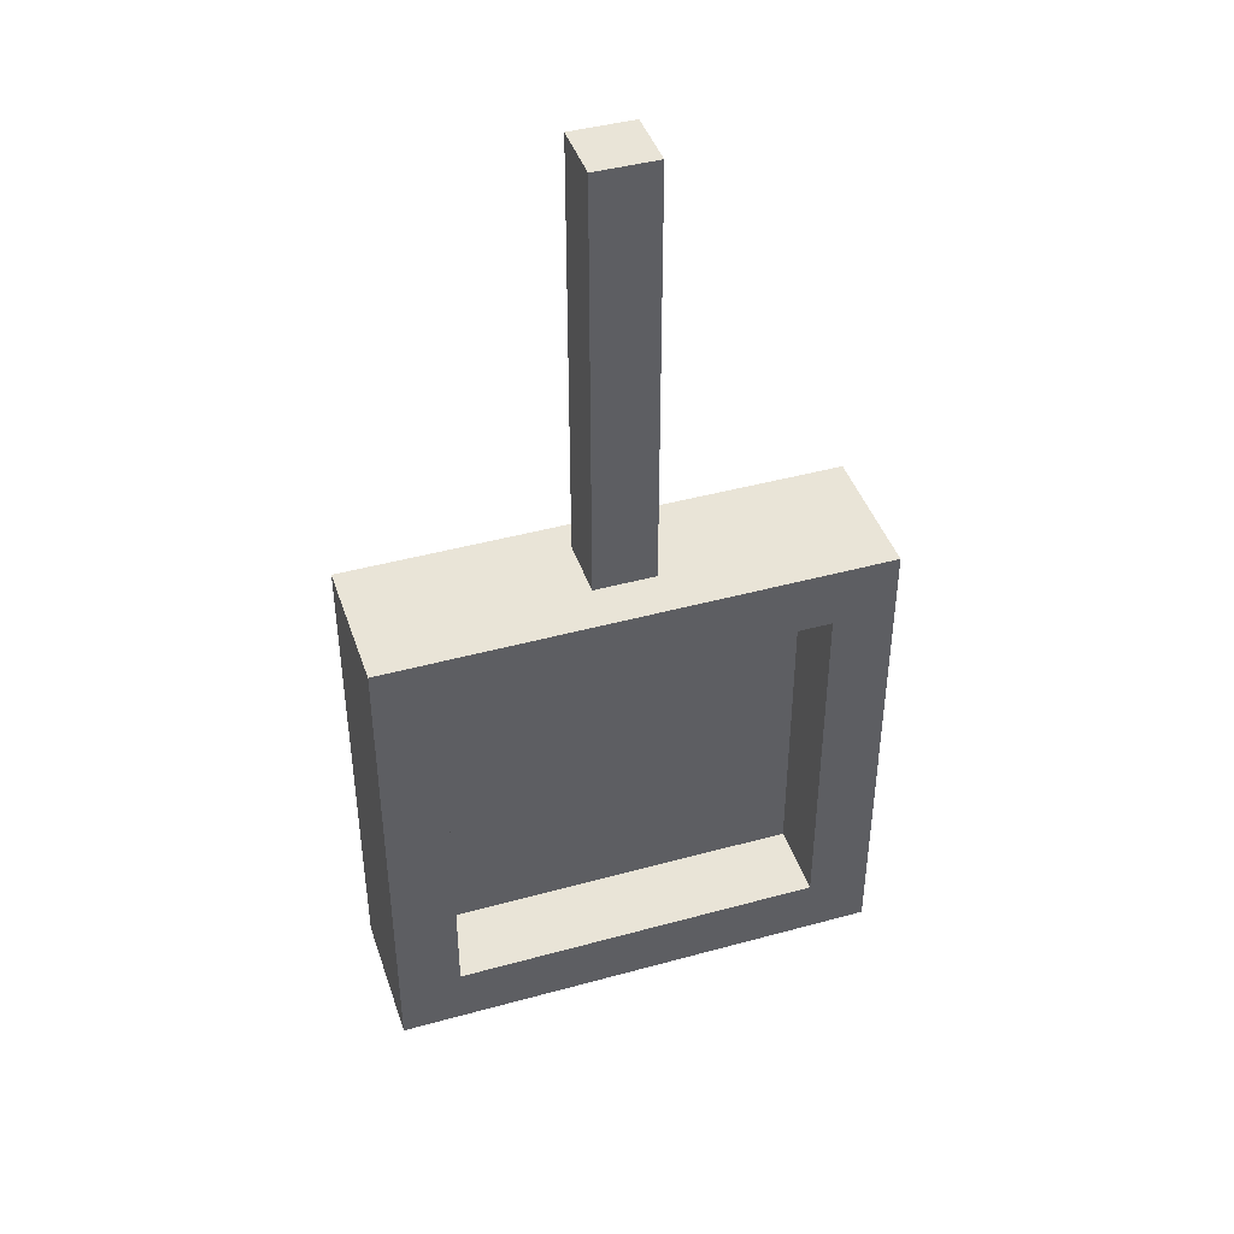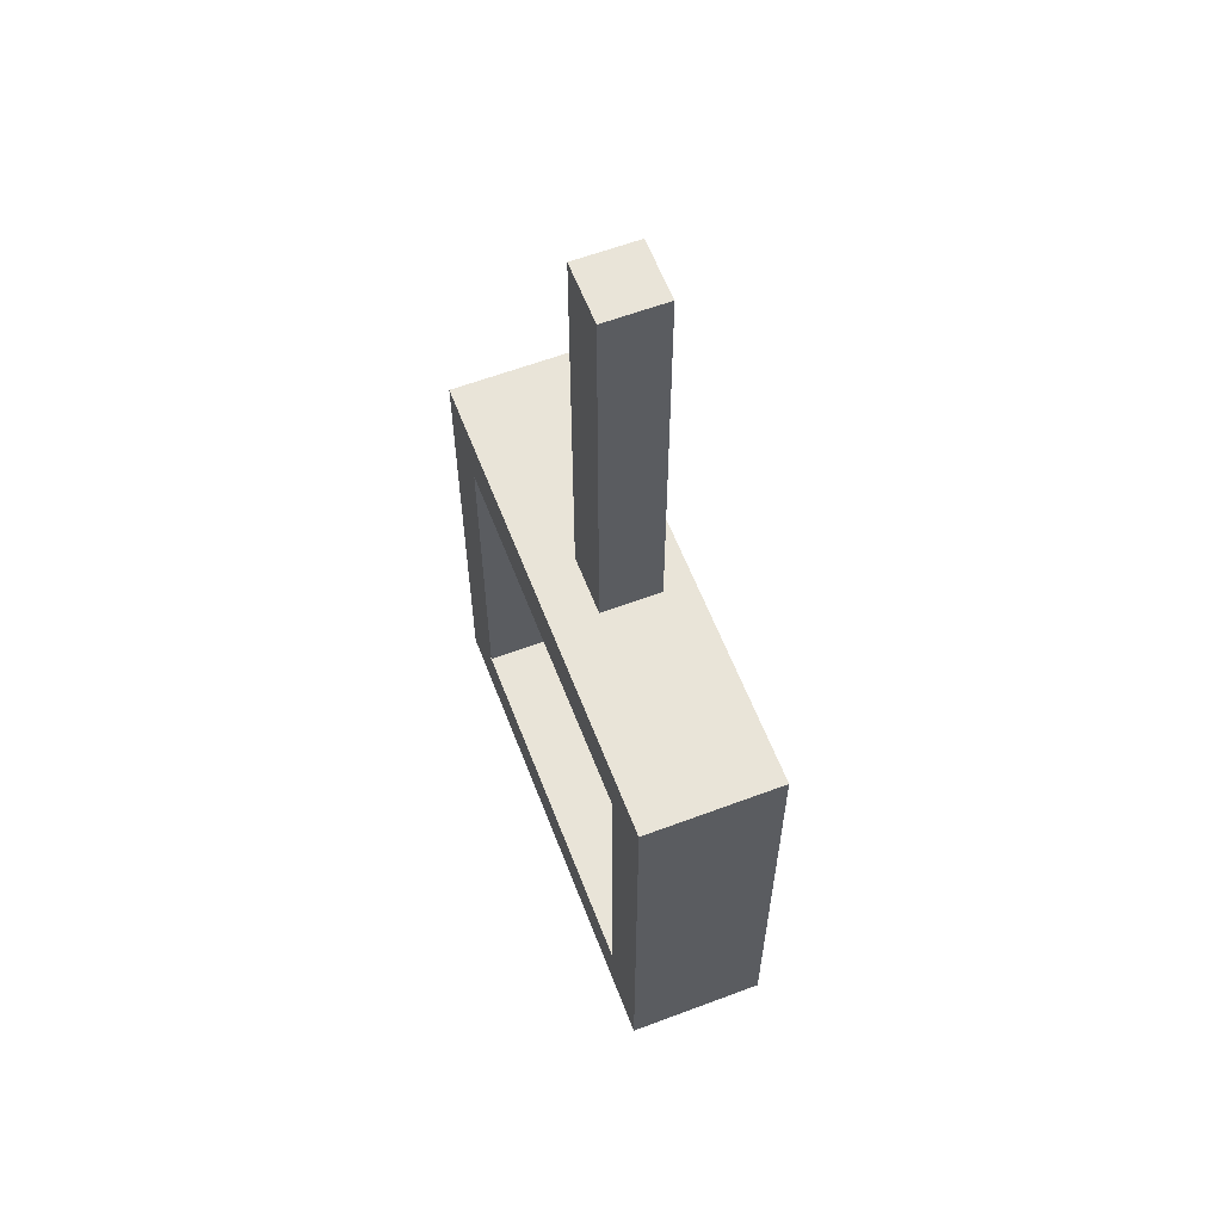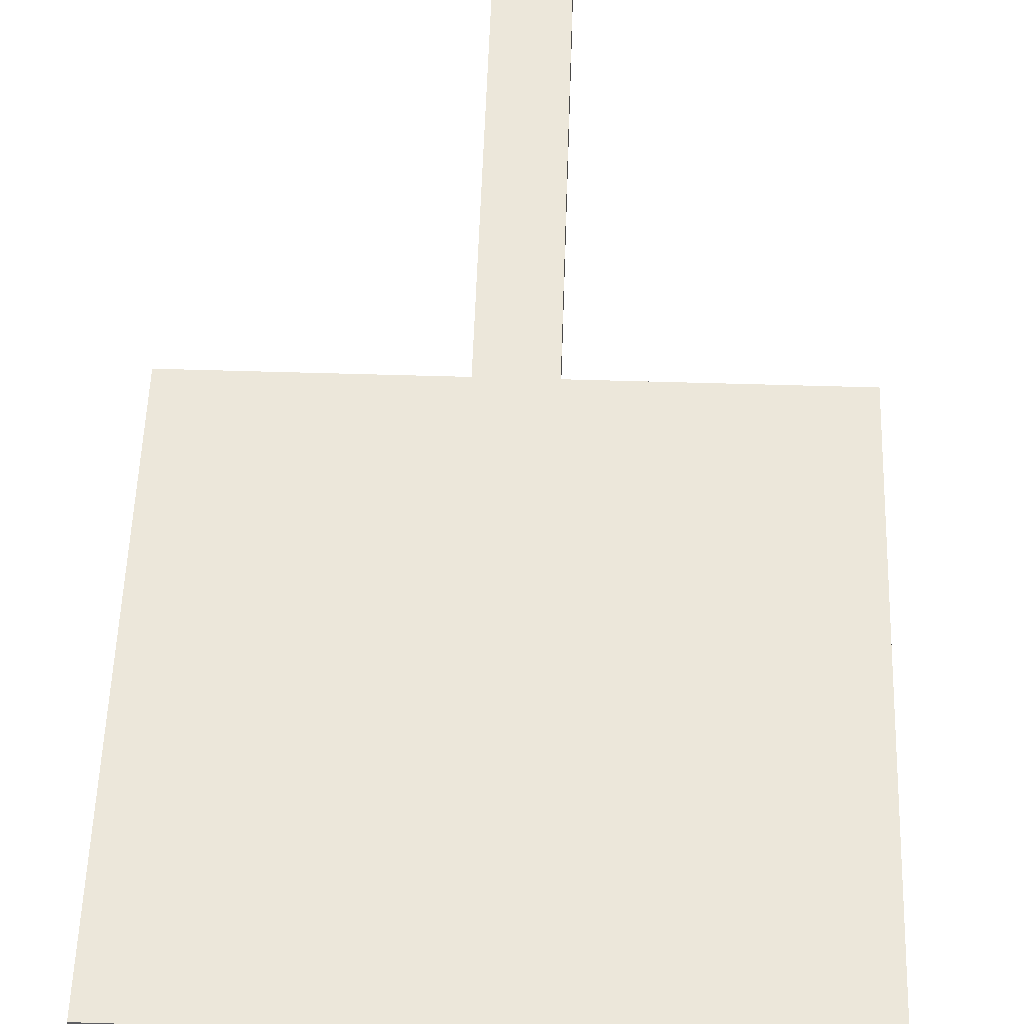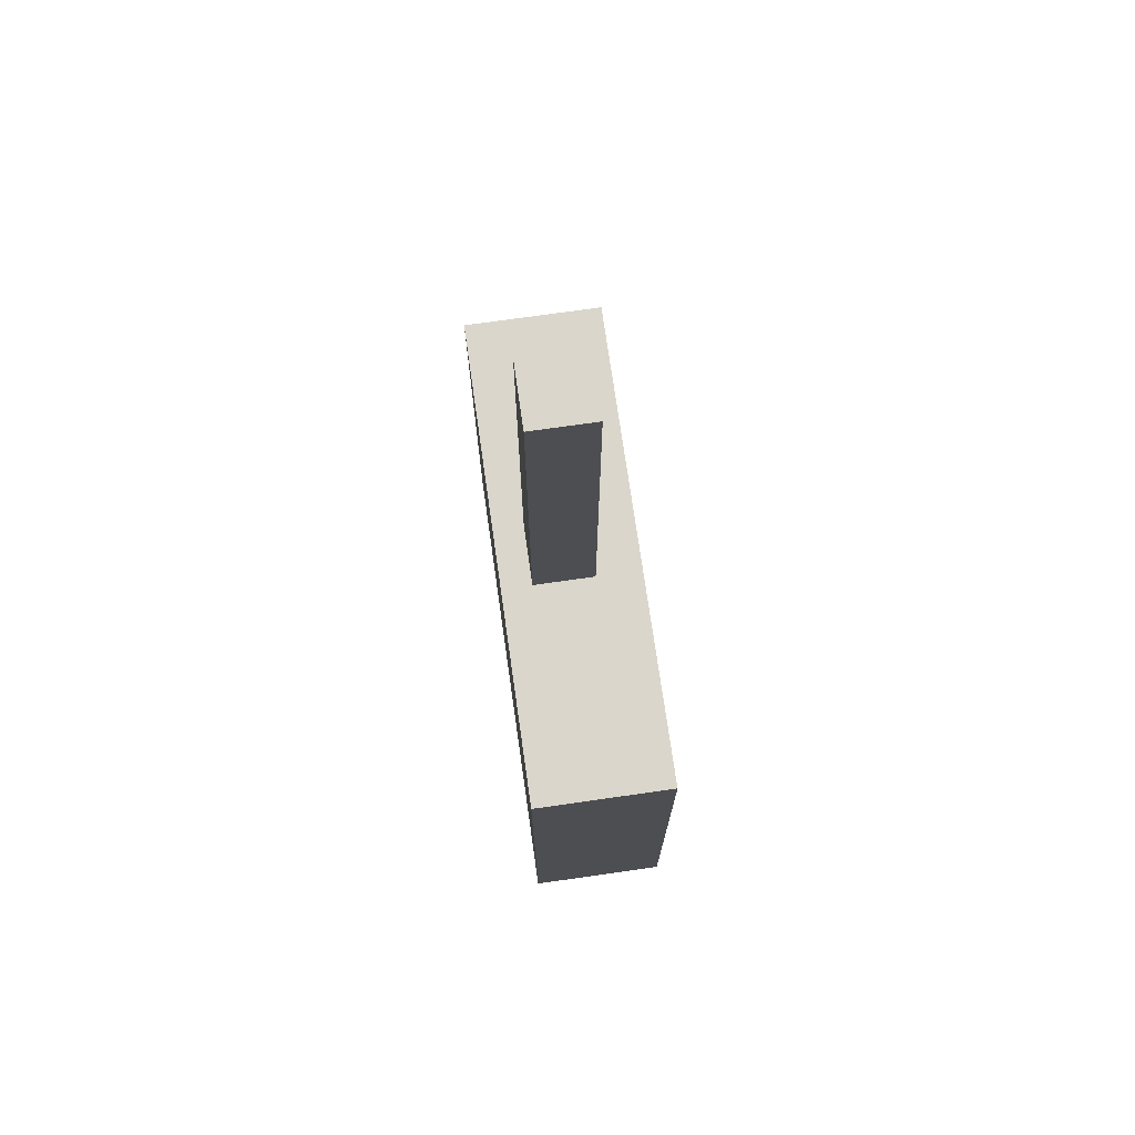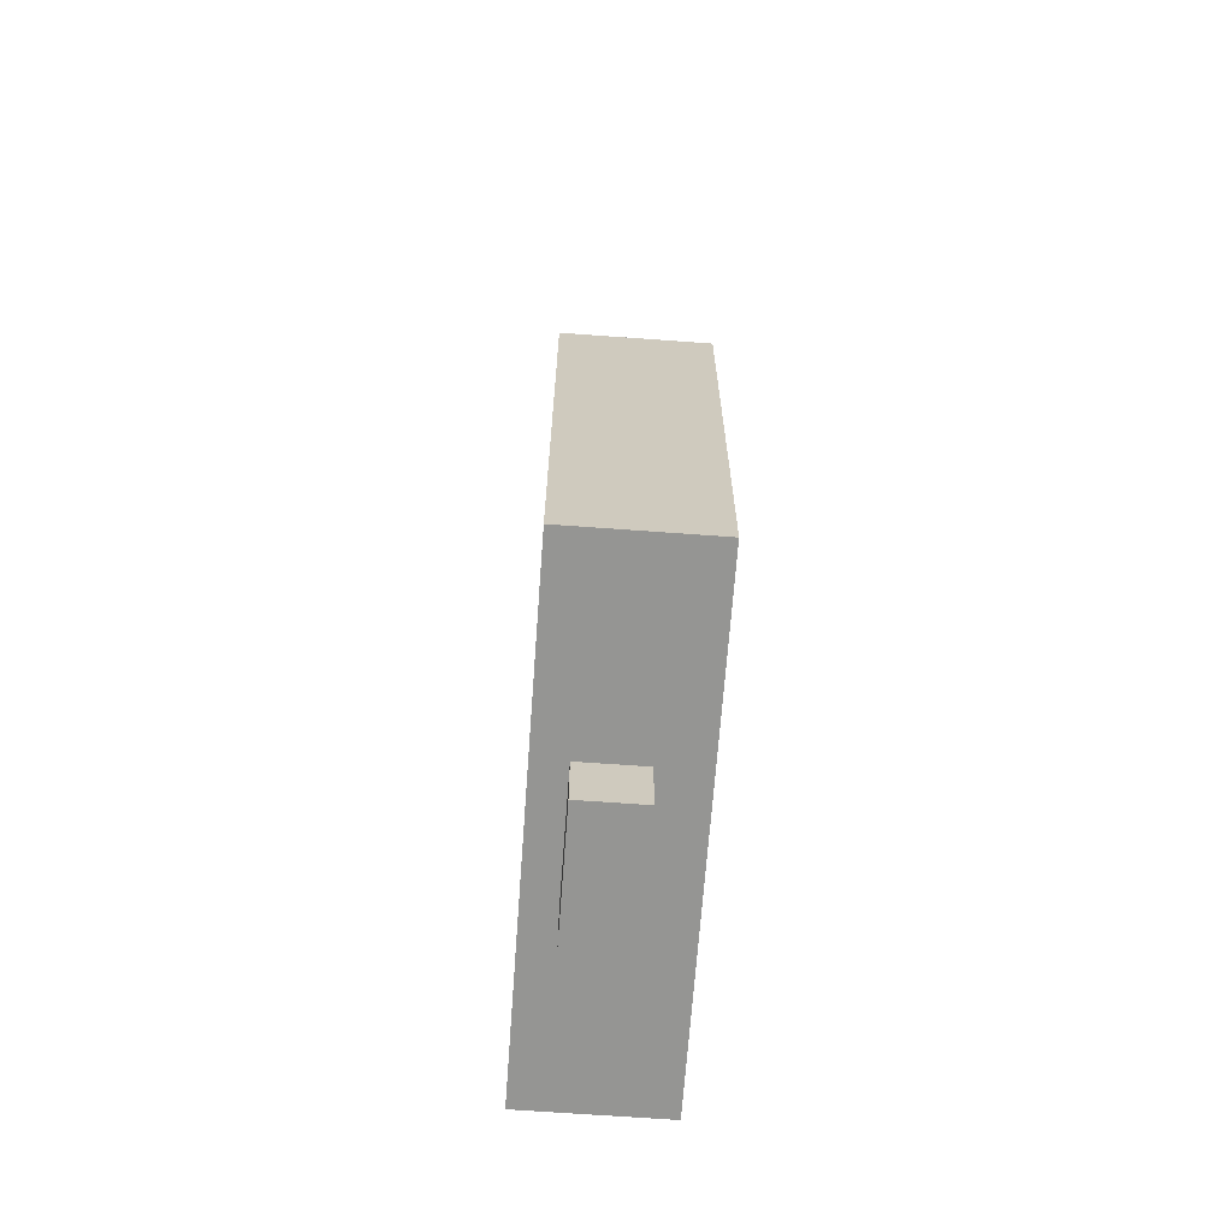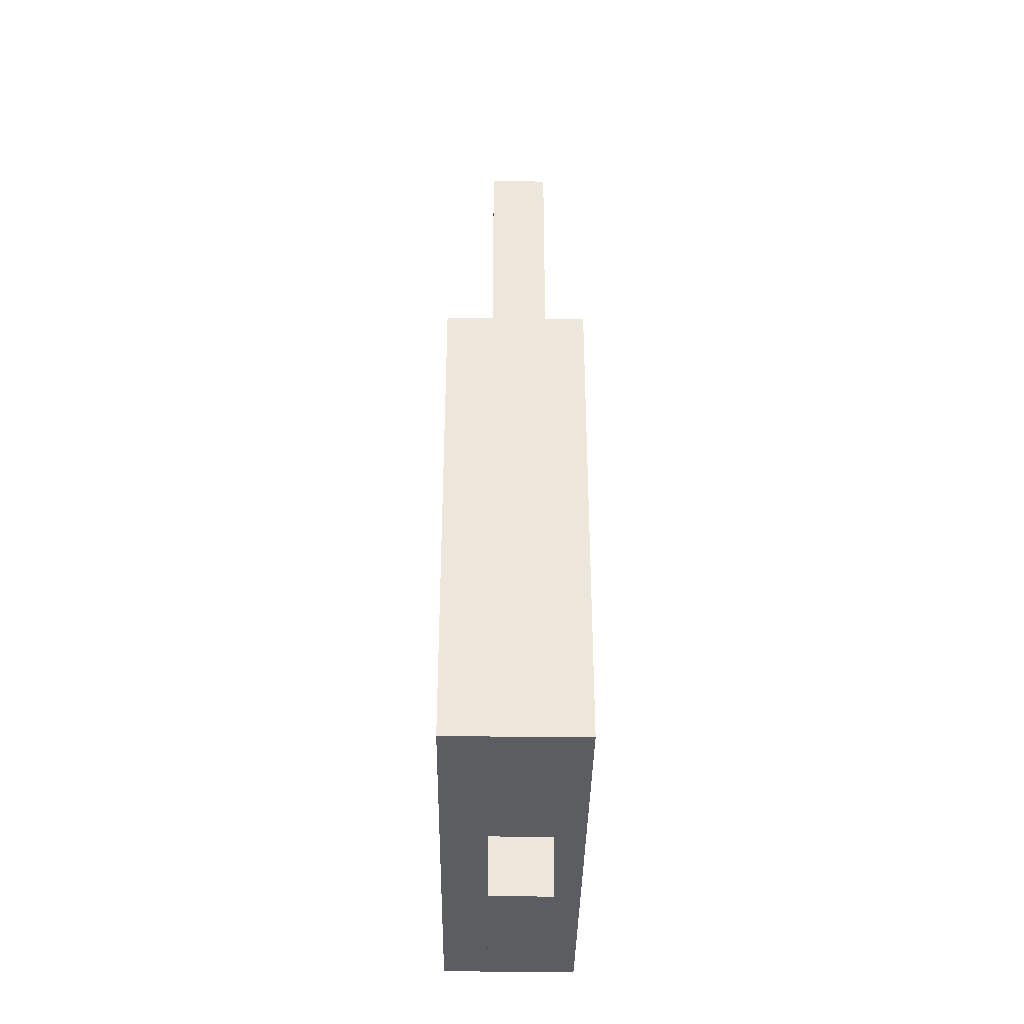
<metadata>
{"format":"obj","ext":"obj","renderer":"f3d","projection":"perspective","resolution":1024,"background":"white","views":[{"elev":43.0,"azim":-18.1,"up":"+Z"},{"elev":60.6,"azim":69.0,"up":"+Z"},{"elev":53.5,"azim":-178.1,"up":"+Y"},{"elev":73.6,"azim":-98.1,"up":"+Z"},{"elev":-67.3,"azim":-94.2,"up":"+Z"},{"elev":-37.1,"azim":89.2,"up":"+Z"}]}
</metadata>
<code>
o pan1
v 0.25 0.0625 0.25
v 0.25 0.0625 -0.25
v 0.25 0 0.25
v 0.25 0 -0.25
v -0.25 0.0625 -0.25
v -0.25 0.0625 0.25
v -0.25 0 -0.25
v -0.25 0 0.25
f 4 7 5 2
f 3 4 2 1
f 8 3 1 6
f 7 8 6 5
f 6 1 2 5
f 7 4 3 8
o pan2
v 0.25 0 -0.1875
v 0.25 0 -0.25
v 0.25 -0.07812 -0.1875
v 0.25 -0.07812 -0.25
v -0.25 0 -0.25
v -0.25 0 -0.1875
v -0.25 -0.07812 -0.25
v -0.25 -0.07812 -0.1875
f 12 15 13 10
f 11 12 10 9
f 16 11 9 14
f 15 16 14 13
f 15 12 11 16
o pan3
v 0.25 0 0.25
v 0.25 0 0.1875
v 0.25 -0.07812 0.25
v 0.25 -0.07812 0.1875
v -0.25 0 0.1875
v -0.25 0 0.25
v -0.25 -0.07812 0.1875
v -0.25 -0.07812 0.25
f 20 23 21 18
f 19 20 18 17
f 24 19 17 22
f 23 24 22 21
f 23 20 19 24
o pan4
v -0.1875 0 0.1875
v -0.1875 0 -0.1875
v -0.1875 -0.07812 0.1875
v -0.1875 -0.07812 -0.1875
v -0.25 0 -0.1875
v -0.25 0 0.1875
v -0.25 -0.07812 -0.1875
v -0.25 -0.07812 0.1875
f 27 28 26 25
f 31 32 30 29
f 31 28 27 32
o pan5
v 0.25 0 0.1875
v 0.25 0 -0.1875
v 0.25 -0.07812 0.1875
v 0.25 -0.07812 -0.1875
v 0.1875 0 -0.1875
v 0.1875 0 0.1875
v 0.1875 -0.07812 -0.1875
v 0.1875 -0.07812 0.1875
f 35 36 34 33
f 39 40 38 37
f 39 36 35 40
o handle
v 0.03125 0.03125 0.6875
v 0.03125 0.03125 0.25
v 0.03125 -0.03125 0.6875
v 0.03125 -0.03125 0.25
v -0.03125 0.03125 0.25
v -0.03125 0.03125 0.6875
v -0.03125 -0.03125 0.25
v -0.03125 -0.03125 0.6875
f 43 44 42 41
f 48 43 41 46
f 47 48 46 45
f 46 41 42 45
f 47 44 43 48
o Box7
v 0.0625 0.03125 -0.25
v 0.0625 0.03125 -0.3125
v 0.0625 -0.03125 -0.25
v 0.0625 -0.03125 -0.3125
v -0.0625 0.03125 -0.3125
v -0.0625 0.03125 -0.25
v -0.0625 -0.03125 -0.3125
v -0.0625 -0.03125 -0.25
f 52 55 53 50
f 51 52 50 49
f 55 56 54 53
f 54 49 50 53
f 55 52 51 56

</code>
